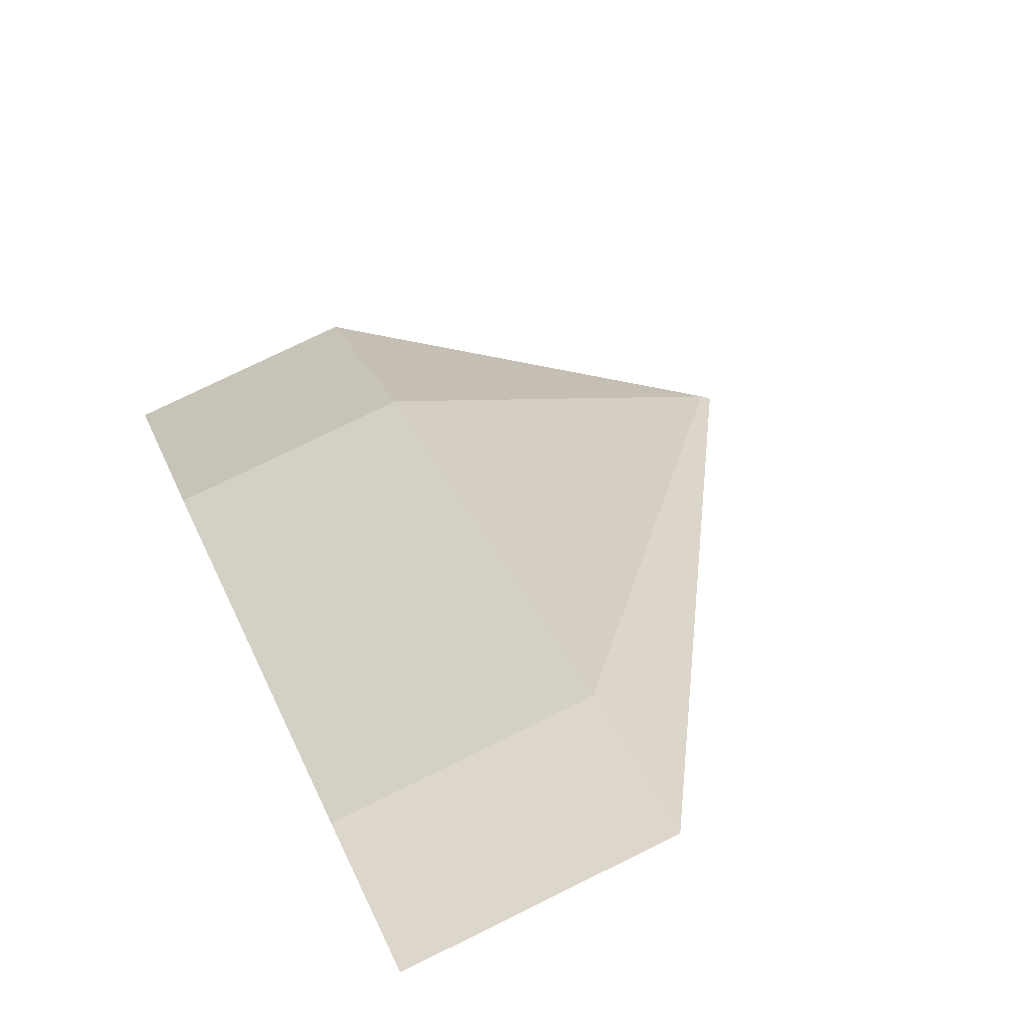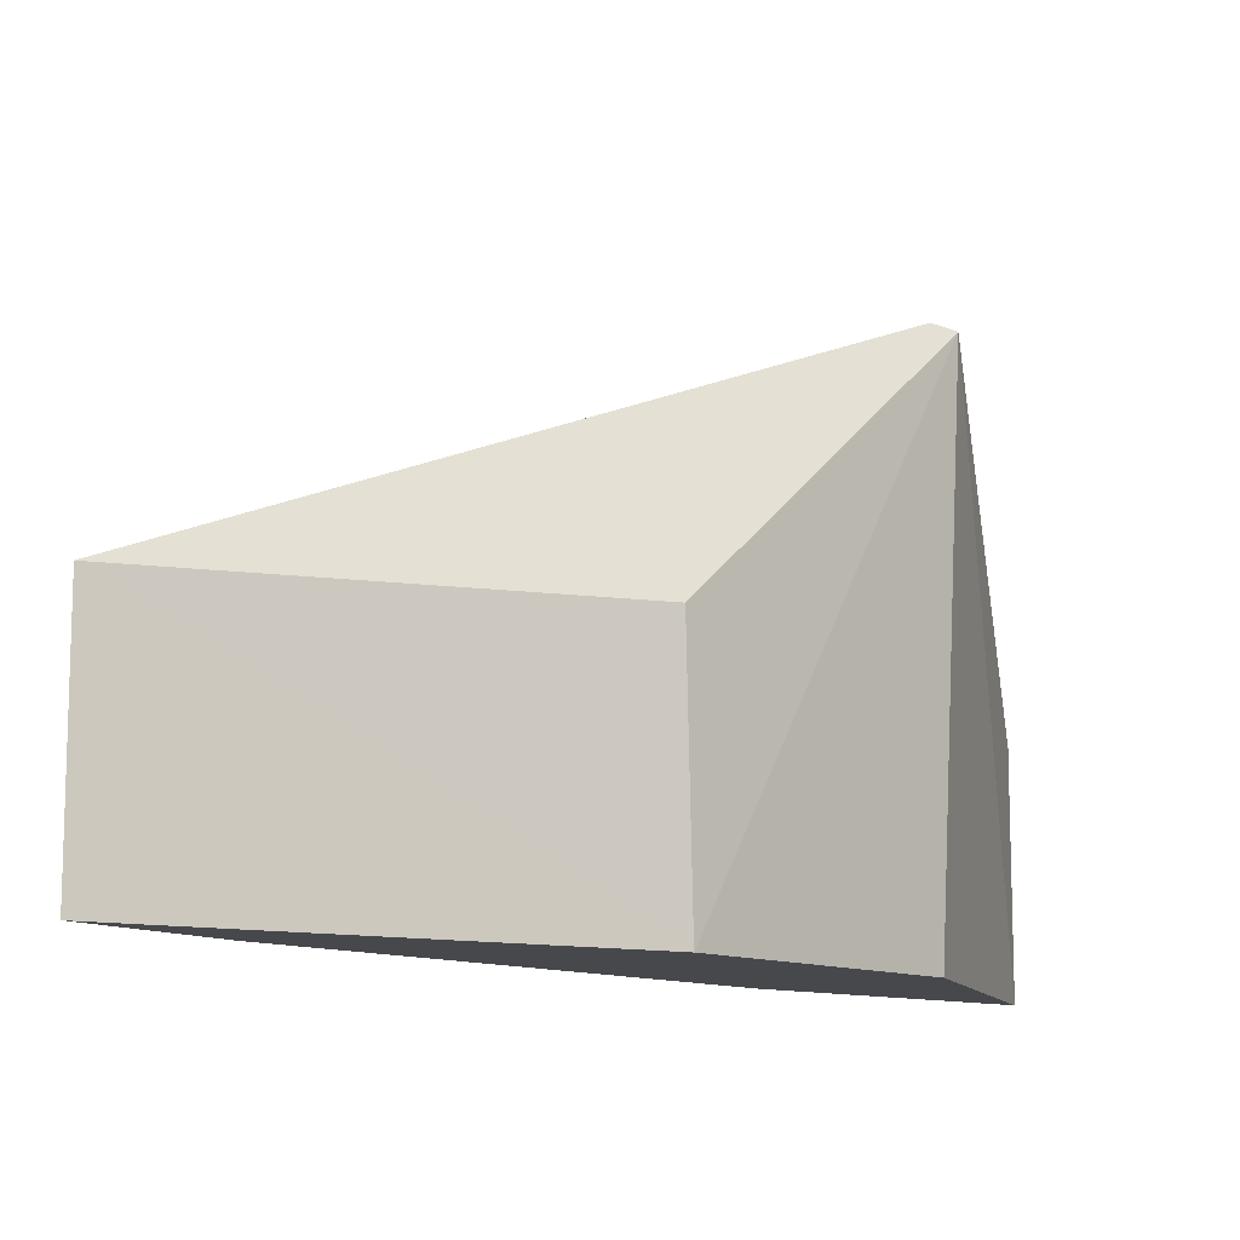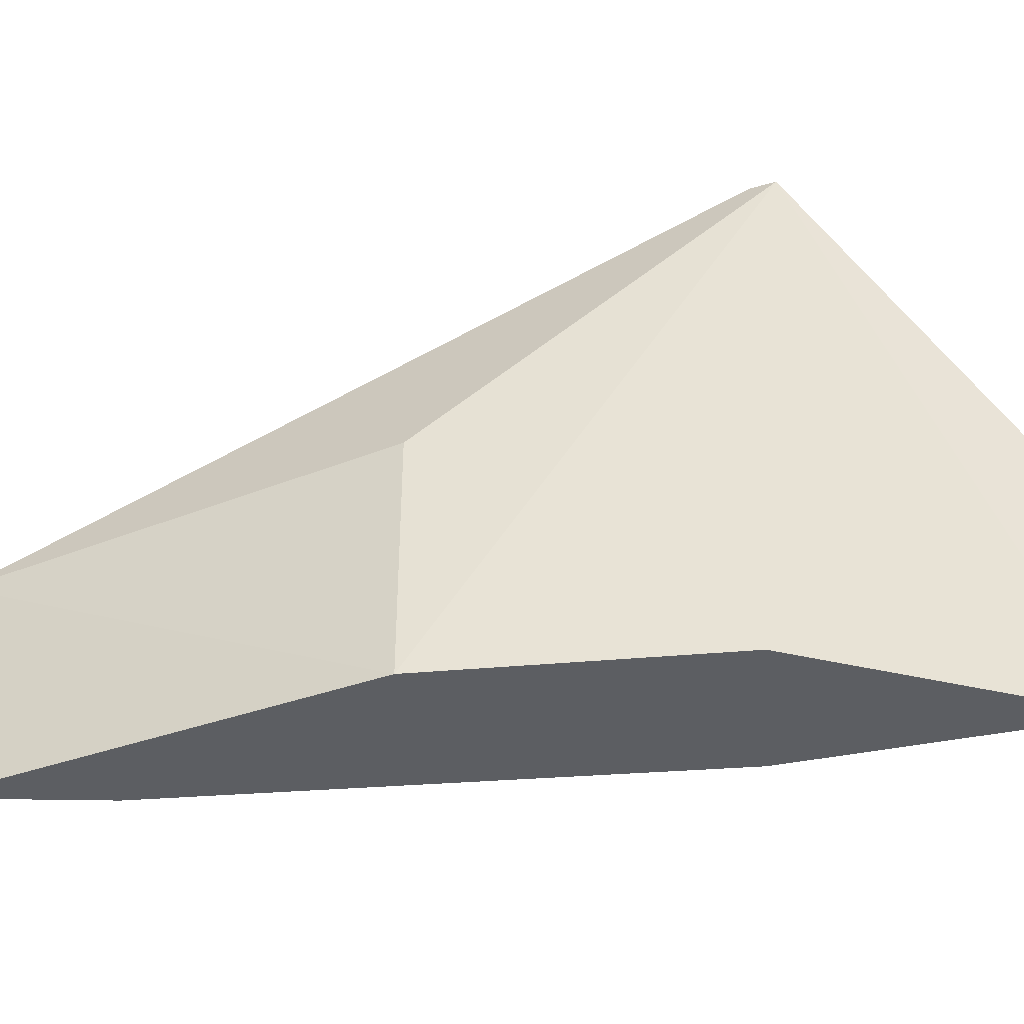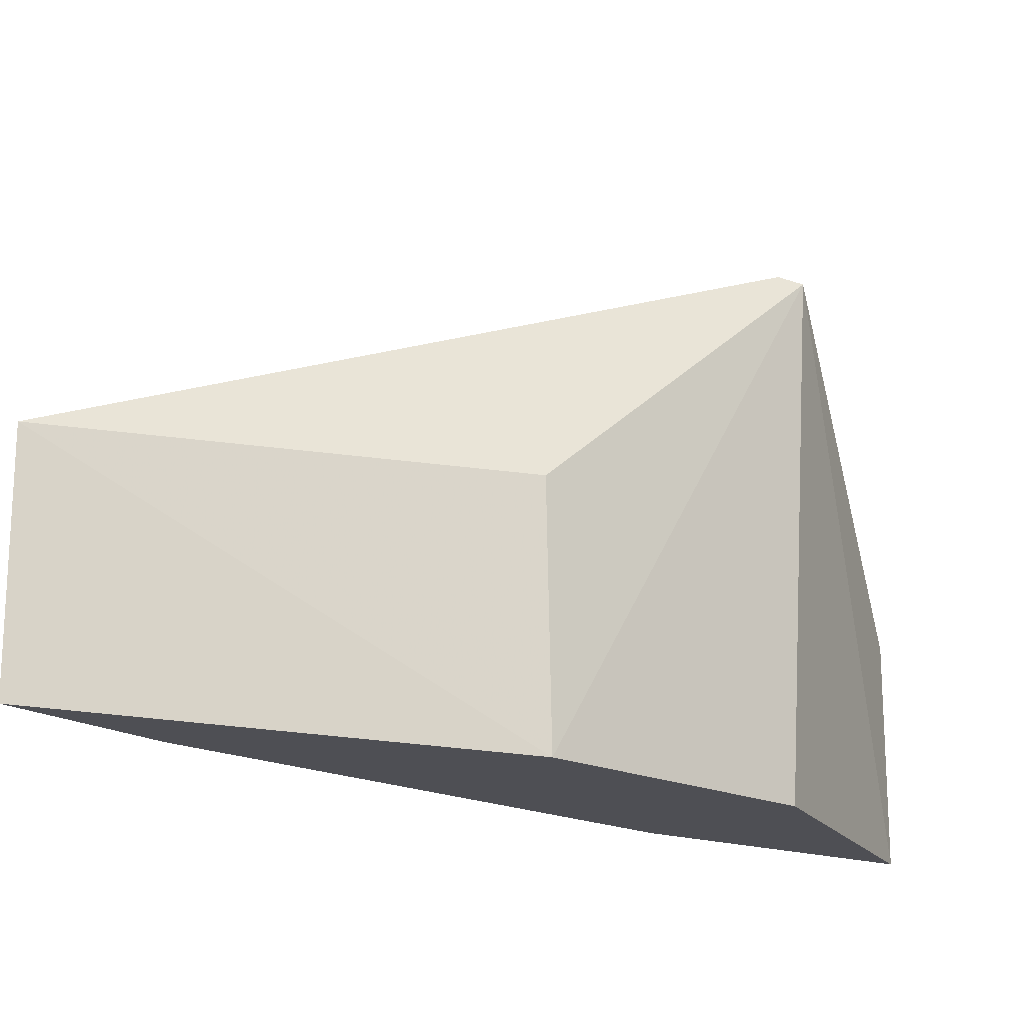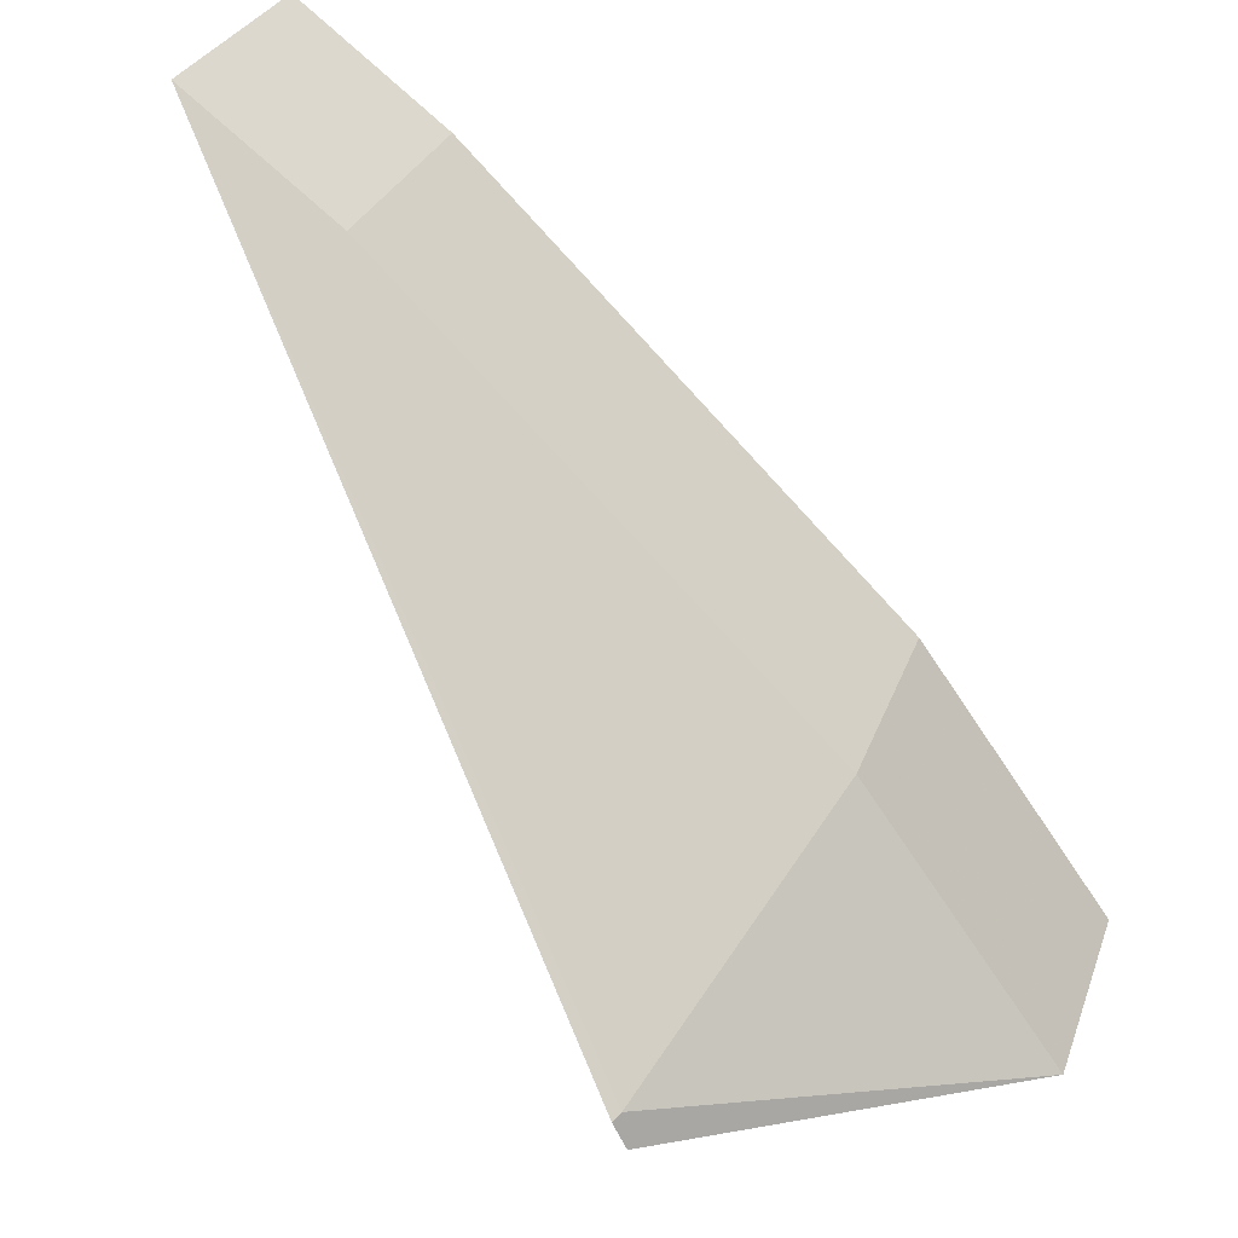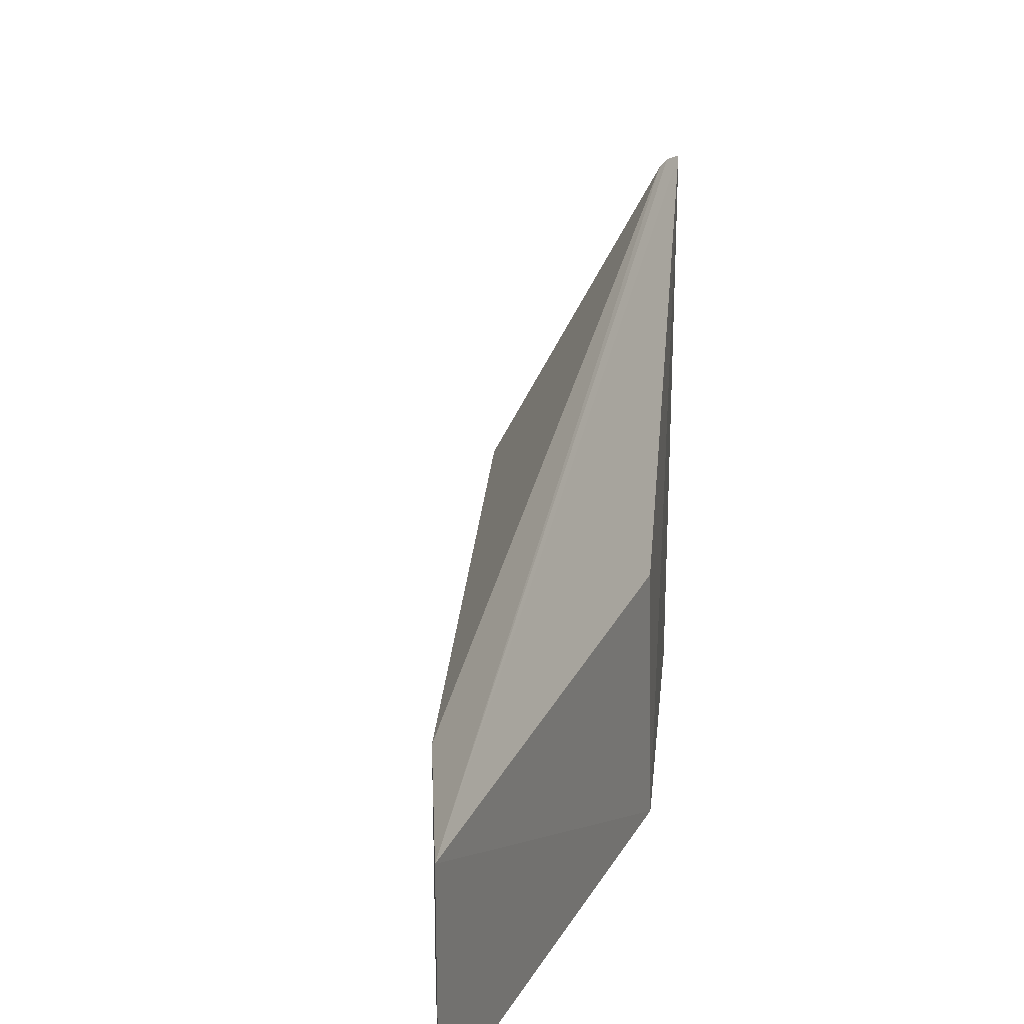
<metadata>
{"format":"obj","ext":"obj","renderer":"f3d","projection":"perspective","resolution":1024,"background":"white","views":[{"elev":75.7,"azim":63.8,"up":"+Z"},{"elev":-11.3,"azim":85.4,"up":"+Y"},{"elev":-37.7,"azim":141.1,"up":"+Y"},{"elev":-18.3,"azim":92.1,"up":"+Y"},{"elev":28.6,"azim":-162.7,"up":"+Z"},{"elev":26.0,"azim":50.0,"up":"+Y"}]}
</metadata>
<code>
v -60.62 -6.353 23.72
v -60.62 -8.325 23.72
v -62.38 -8.323 20.13
v -66.83 -6.353 17.21
v -65.28 -8.325 19.36
v -64.49 -3.739 18
v -61.79 -6.353 22.82
v -66.83 -8.325 17.21
v -62.42 -6.161 20.17
v -61.79 -8.325 22.82
v -65.28 -6.353 19.36
v -64.44 -3.775 18.26
v -64.22 -8.323 18.25
v -64.4 -3.706 18.22
f 1 2 3
f 7 2 1
f 8 5 4
f 8 3 2
f 8 2 5
f 8 4 6
f 9 6 1
f 9 1 3
f 9 3 6
f 10 5 2
f 10 2 7
f 11 4 5
f 11 10 7
f 11 5 10
f 12 7 1
f 12 11 7
f 12 6 4
f 12 4 11
f 13 8 6
f 13 6 3
f 13 3 8
f 14 12 1
f 14 1 6
f 14 6 12

</code>
